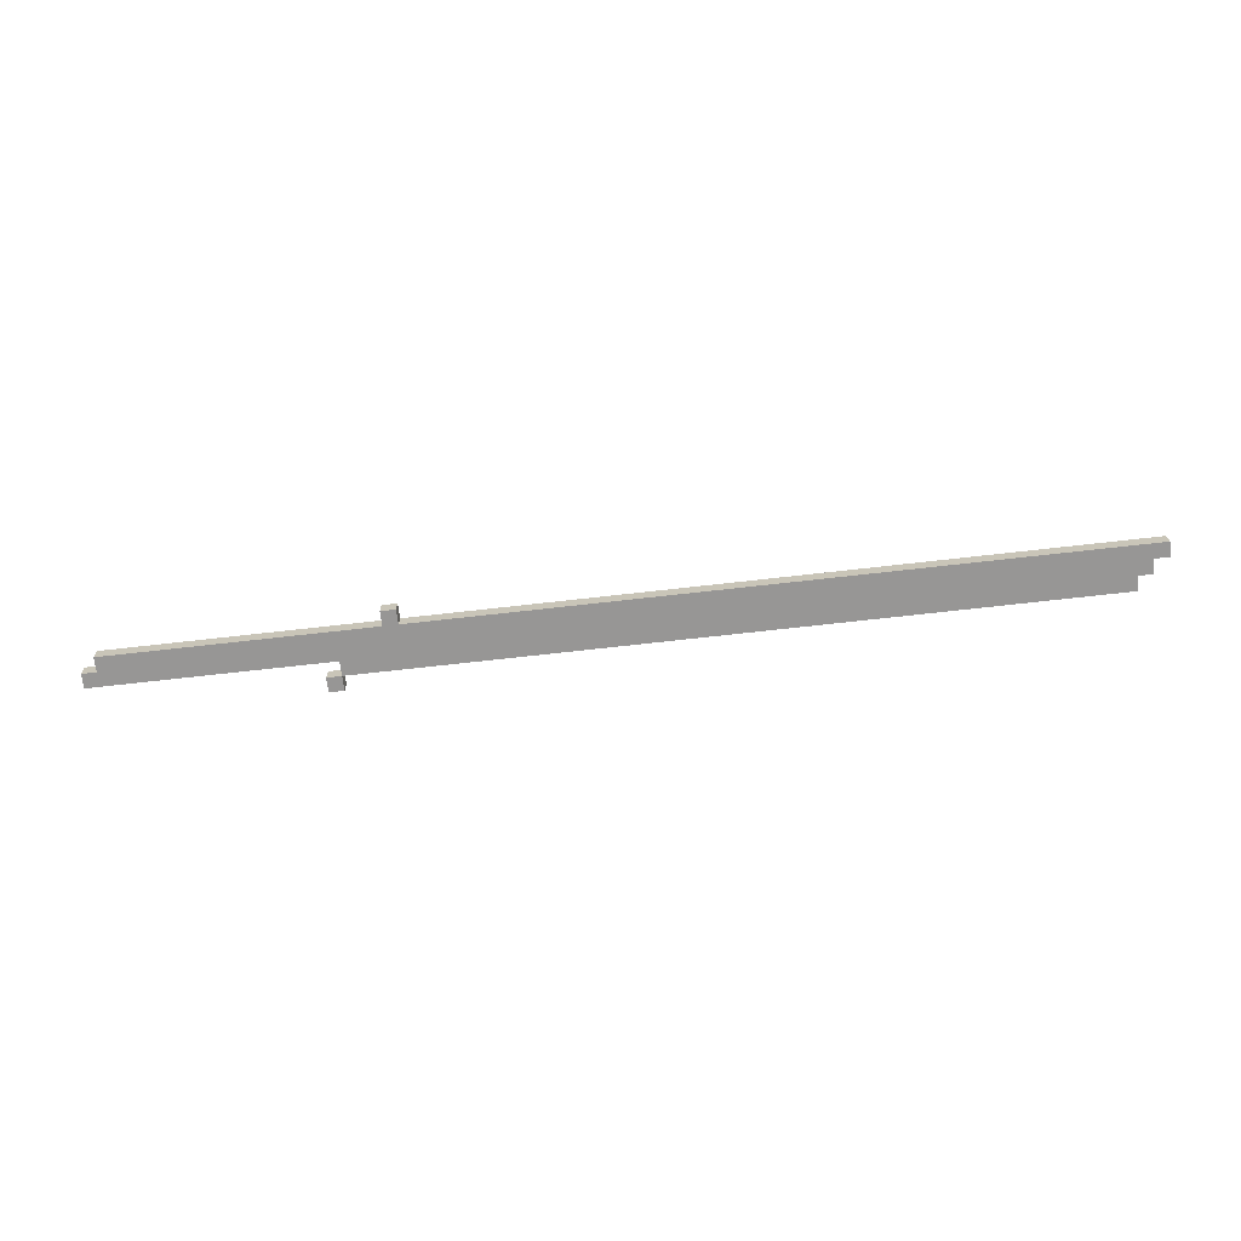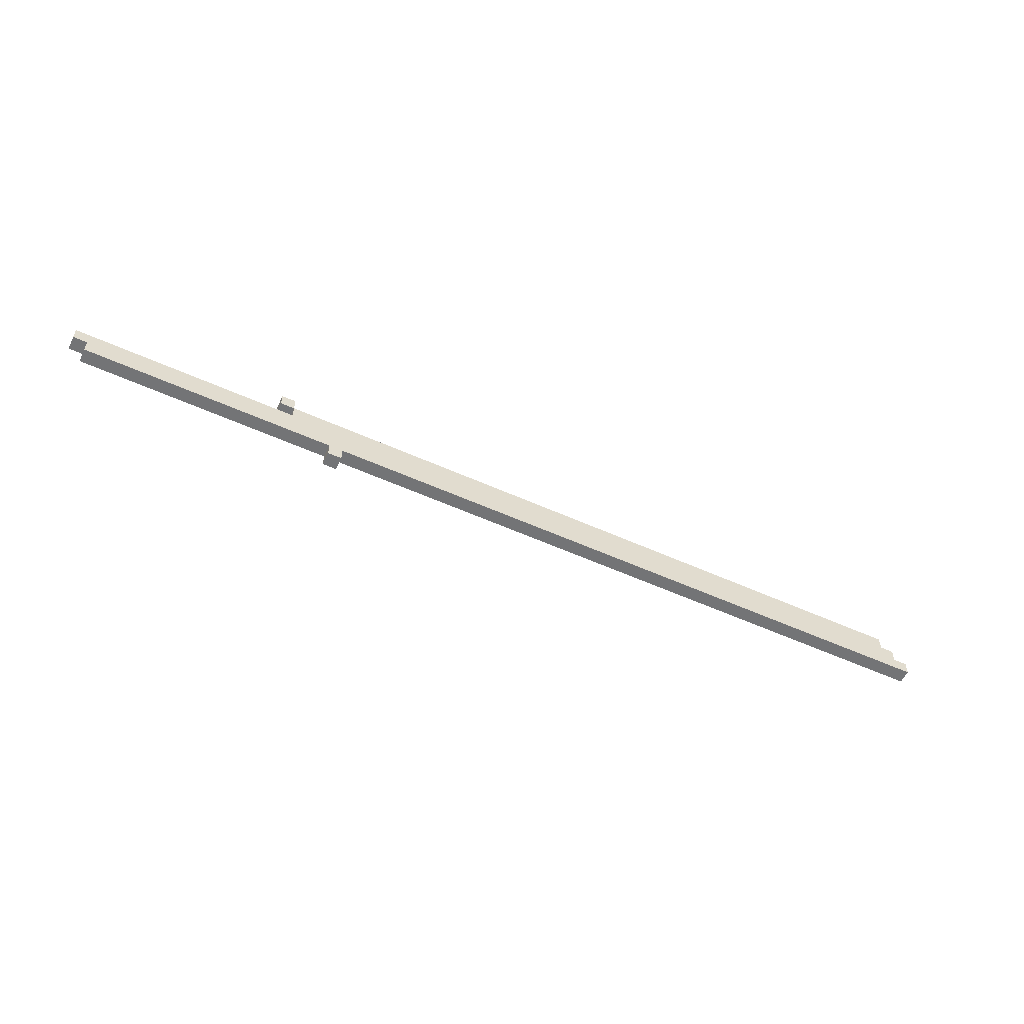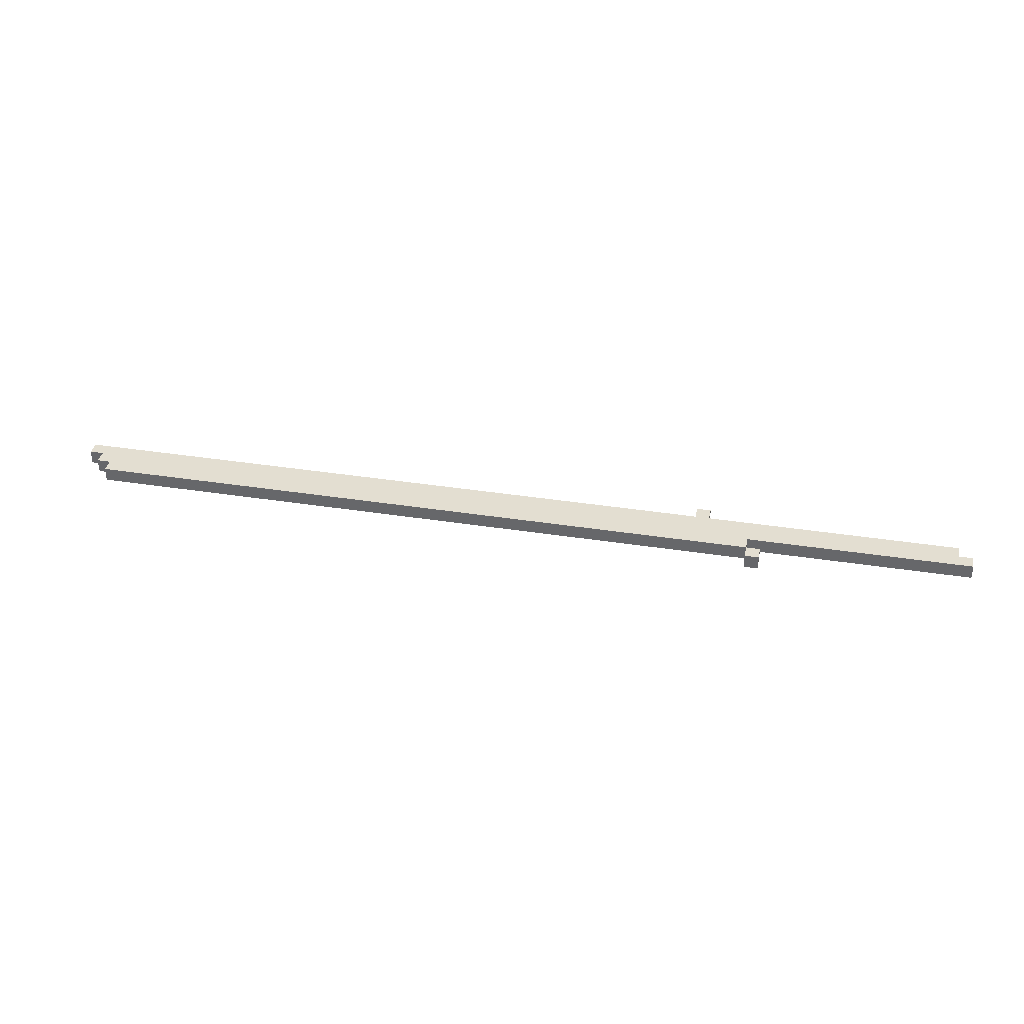
<metadata>
{"format":"obj","ext":"obj","renderer":"f3d","projection":"perspective","resolution":1024,"background":"white","views":[{"elev":-67.9,"azim":-173.4,"up":"+Y"},{"elev":-56.2,"azim":154.7,"up":"+Z"},{"elev":36.0,"azim":11.7,"up":"+Y"}]}
</metadata>
<code>
o
v -5.8 0 0
v -5.8 0 0.1
v -5.8 0.1 0
v -5.8 0.1 0.1
v -5.7 0 0.1
v -5.7 0 0.2
v -5.7 0.1 0.1
v -5.7 0.1 0.2
v -5.6 0 0.2
v -5.6 0 0.3
v -5.6 0.1 0.2
v -5.6 0.1 0.3
v -1.1 0 -0.1
v -1.1 0 0
v -1.1 0.1 -0.1
v -1.1 0.1 0
v -0.7 0 0.3
v -0.7 0 0.4
v -0.7 0.1 0.3
v -0.7 0.1 0.4
v -1 0 -0.1
v -1 0 0
v -1 0.1 -0.1
v -1 0.1 0
v -0.7 0 0.2
v -0.7 0 0.3
v -0.7 0.1 0.2
v -0.7 0.1 0.3
v -0.6 0 0.3
v -0.6 0 0.4
v -0.6 0.1 0.3
v -0.6 0.1 0.4
v 0.8 0 0
v 0.8 0 0.1
v 0.8 0.1 0
v 0.8 0.1 0.1
v 0.9 0 0.1
v 0.9 0 0.2
v 0.9 0.1 0.1
v 0.9 0.1 0.2
v -1.1 0 -0.1
v -1.1 0.1 -0.1
v -1 0 -0.1
v -1 0.1 -0.1
v -5.8 0 0
v -5.8 0.1 0
v -1.1 0 0
v -1.1 0.1 0
v -1 0 0
v -1 0.1 0
v -0.9 0 0
v -0.9 0.1 0
v 0.8 0 0
v 0.8 0.1 0
v 0.8 0 0.1
v 0.8 0.1 0.1
v 0.9 0 0.1
v 0.9 0.1 0.1
v -0.7 0 0.3
v -0.7 0.1 0.3
v -0.6 0 0.3
v -0.6 0.1 0.3
v -5.8 0 0.1
v -5.8 0.1 0.1
v -5.7 0 0.1
v -5.7 0.1 0.1
v -5.7 0 0.2
v -5.7 0.1 0.2
v -5.6 0 0.2
v -5.6 0.1 0.2
v -0.7 0 0.2
v -0.7 0.1 0.2
v 0.9 0 0.2
v 0.9 0.1 0.2
v -5.6 0 0.3
v -5.6 0.1 0.3
v -0.8 0 0.3
v -0.8 0.1 0.3
v -0.7 0 0.3
v -0.7 0.1 0.3
v -0.7 0 0.4
v -0.7 0.1 0.4
v -0.6 0 0.4
v -0.6 0.1 0.4
v -1.1 0 -0.1
v -1 0 -0.1
v -5.8 0 0
v -1.1 0 0
v -1 0 0
v -0.9 0 0
v 0.8 0 0
v -5.8 0 0.1
v -5.7 0 0.1
v -1 0 0.1
v -0.9 0 0.1
v -0.8 0 0.1
v 0.8 0 0.1
v 0.9 0 0.1
v -5.7 0 0.2
v -5.6 0 0.2
v -0.9 0 0.2
v -0.8 0 0.2
v -0.7 0 0.2
v 0.9 0 0.2
v -5.6 0 0.3
v -0.8 0 0.3
v -0.7 0 0.3
v -0.6 0 0.3
v -0.7 0 0.4
v -0.6 0 0.4
v -1.1 0.1 -0.1
v -1 0.1 -0.1
v -5.8 0.1 0
v -1.1 0.1 0
v -1 0.1 0
v -0.9 0.1 0
v 0.8 0.1 0
v -5.8 0.1 0.1
v -5.7 0.1 0.1
v -1 0.1 0.1
v -0.9 0.1 0.1
v -0.8 0.1 0.1
v 0.8 0.1 0.1
v 0.9 0.1 0.1
v -5.7 0.1 0.2
v -5.6 0.1 0.2
v -0.9 0.1 0.2
v -0.8 0.1 0.2
v -0.7 0.1 0.2
v 0.9 0.1 0.2
v -5.6 0.1 0.3
v -0.8 0.1 0.3
v -0.7 0.1 0.3
v -0.6 0.1 0.3
v -0.7 0.1 0.4
v -0.6 0.1 0.4
f 1 2 3
f 3 2 4
f 5 6 7
f 7 6 8
f 9 10 11
f 11 10 12
f 13 14 15
f 15 14 16
f 17 18 19
f 19 18 20
f 23 22 21
f 24 22 23
f 27 26 25
f 28 26 27
f 31 30 29
f 32 30 31
f 35 34 33
f 36 34 35
f 39 38 37
f 40 38 39
f 41 42 43
f 43 42 44
f 45 46 47
f 47 46 48
f 49 50 51
f 51 50 52
f 51 52 53
f 53 52 54
f 55 56 57
f 57 56 58
f 59 60 61
f 61 60 62
f 65 64 63
f 66 64 65
f 69 68 67
f 70 68 69
f 73 72 71
f 74 72 73
f 77 76 75
f 78 76 77
f 79 78 77
f 80 78 79
f 83 82 81
f 84 82 83
f 85 86 88
f 88 86 89
f 87 88 92
f 88 89 92
f 92 89 93
f 89 90 94
f 93 89 94
f 90 91 95
f 94 90 95
f 95 91 96
f 96 91 97
f 93 94 99
f 94 95 99
f 99 95 100
f 95 96 101
f 100 95 101
f 97 98 102
f 101 96 102
f 96 97 102
f 102 98 103
f 103 98 104
f 100 101 105
f 101 102 105
f 102 103 106
f 105 102 106
f 106 103 107
f 107 108 109
f 109 108 110
f 114 112 111
f 115 112 114
f 118 114 113
f 118 115 114
f 119 115 118
f 120 116 115
f 120 115 119
f 121 117 116
f 121 116 120
f 122 117 121
f 123 117 122
f 125 120 119
f 125 121 120
f 126 121 125
f 127 122 121
f 127 121 126
f 128 124 123
f 128 122 127
f 128 123 122
f 129 124 128
f 130 124 129
f 131 127 126
f 131 128 127
f 132 129 128
f 132 128 131
f 133 129 132
f 135 134 133
f 136 134 135

</code>
